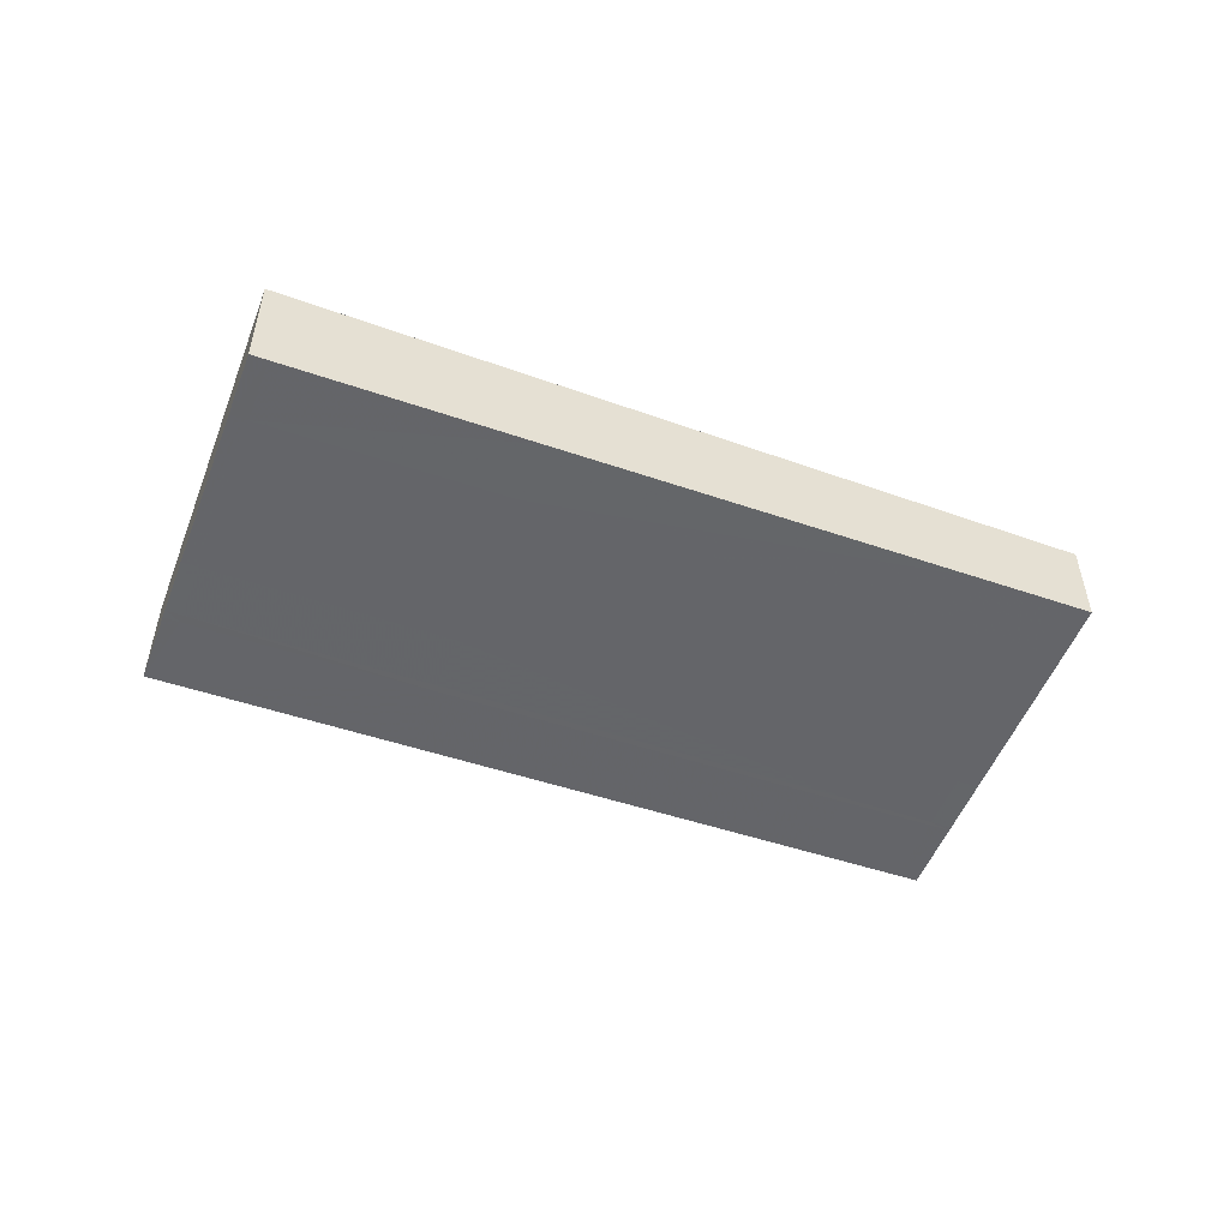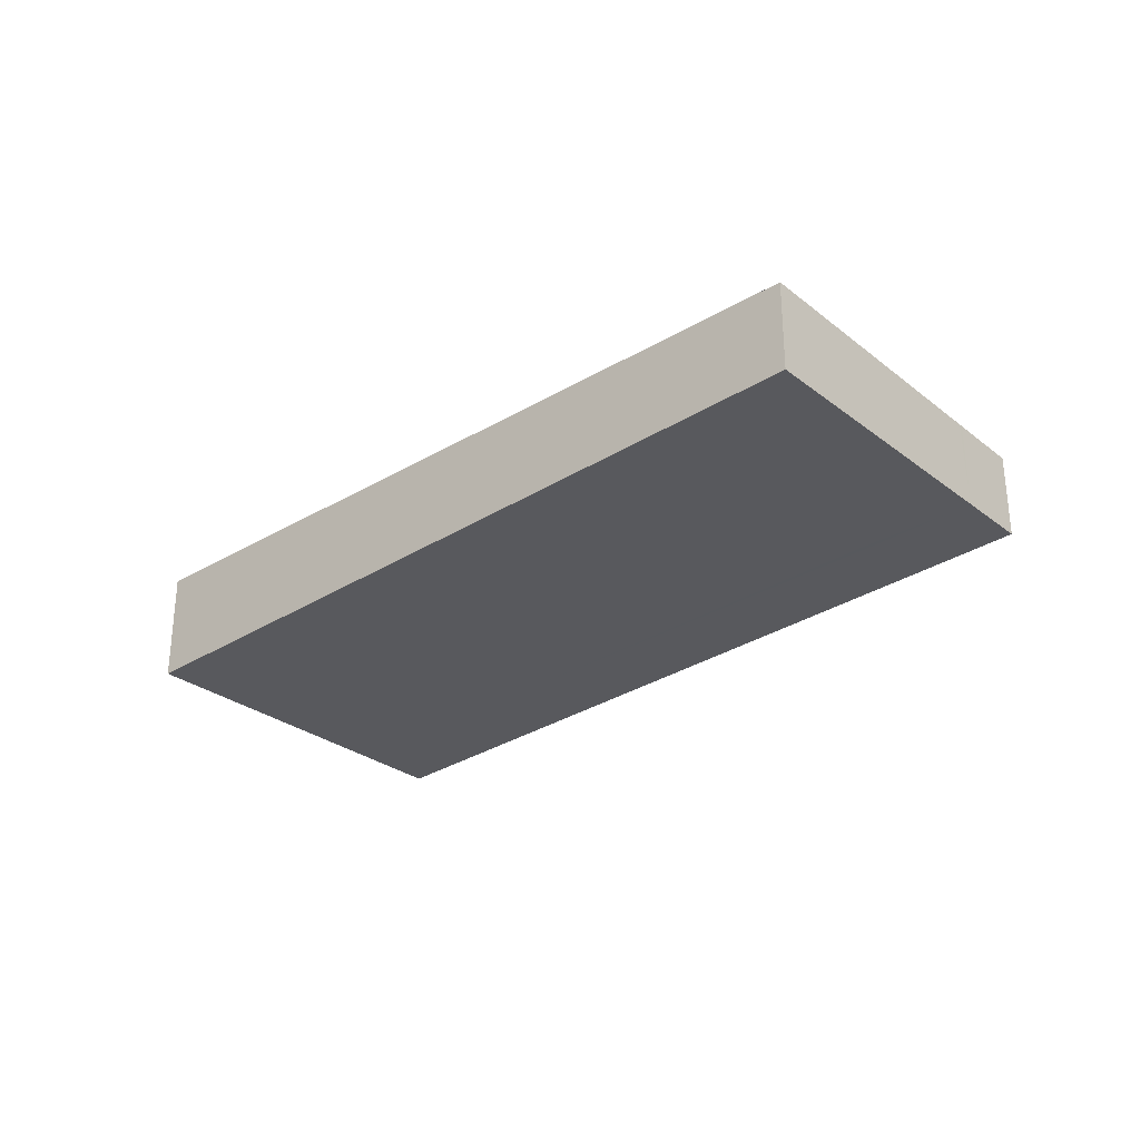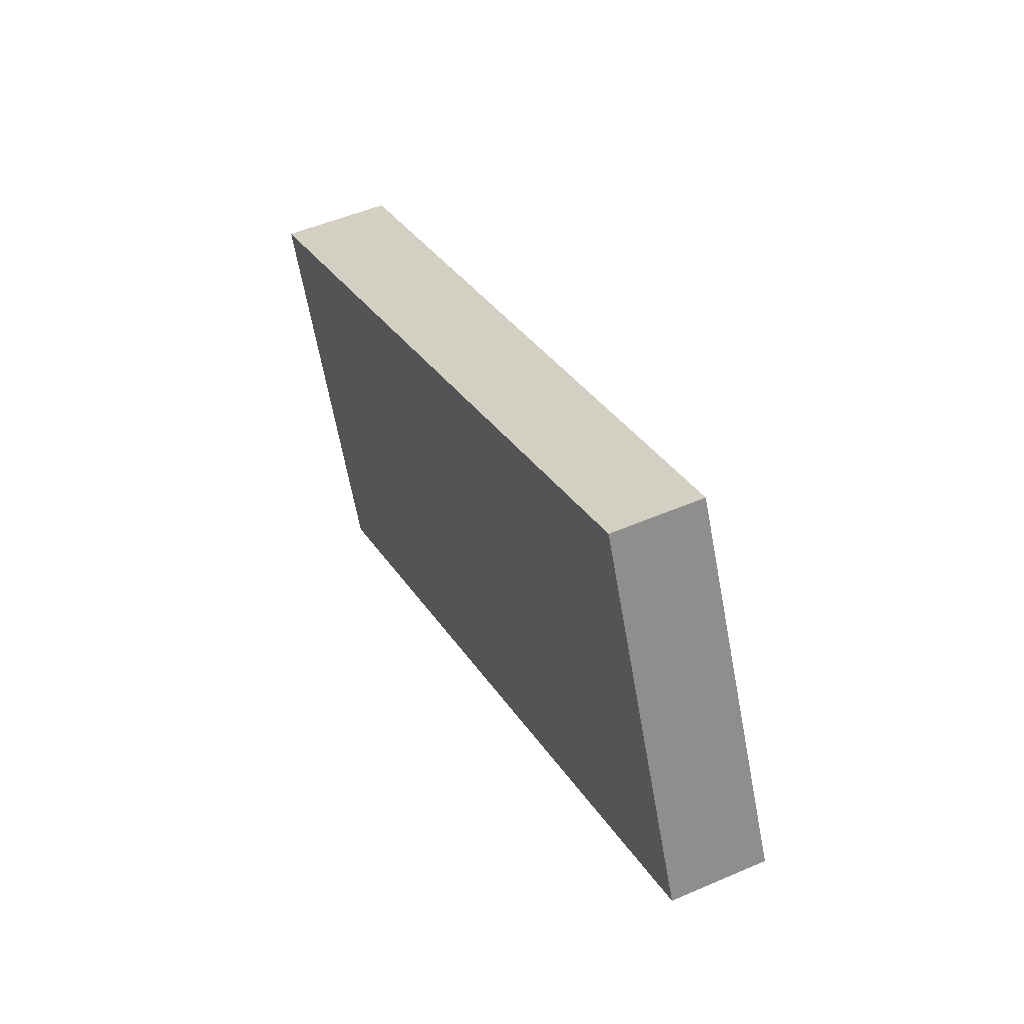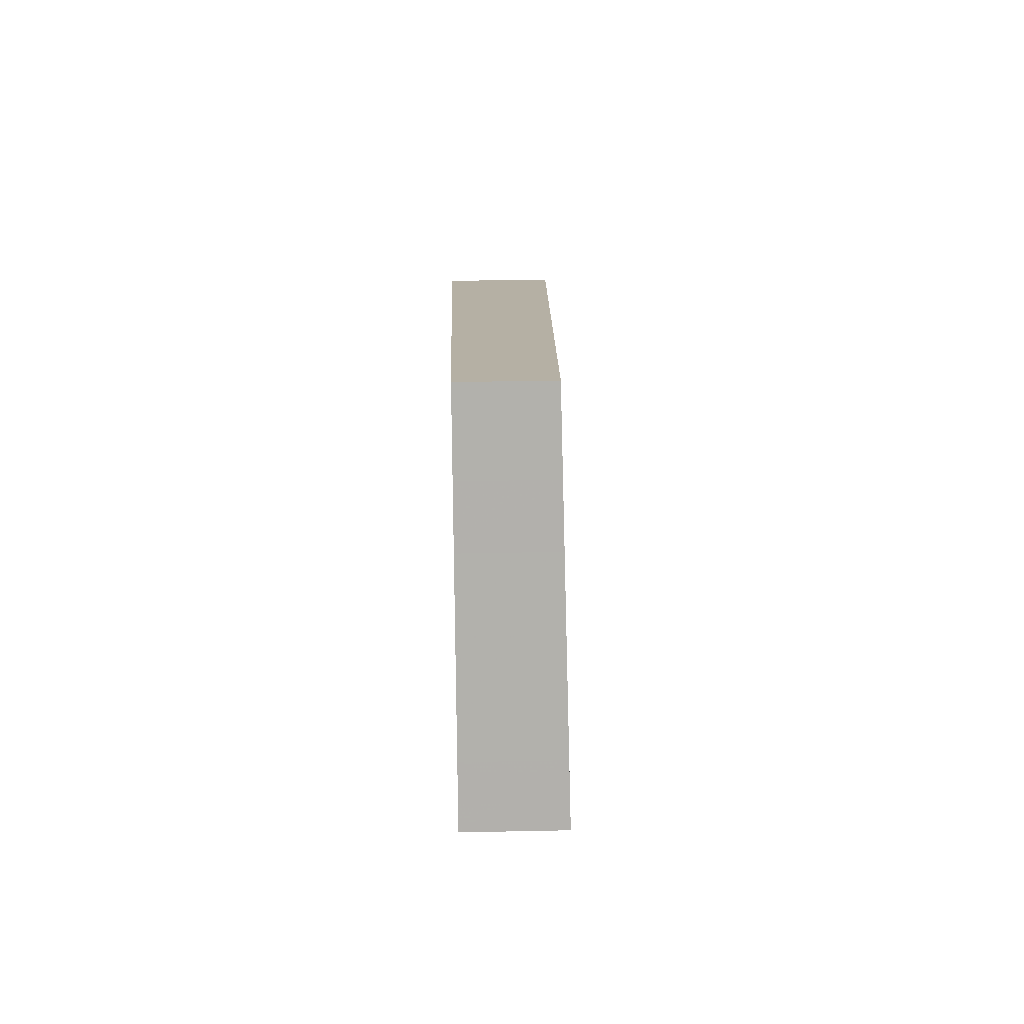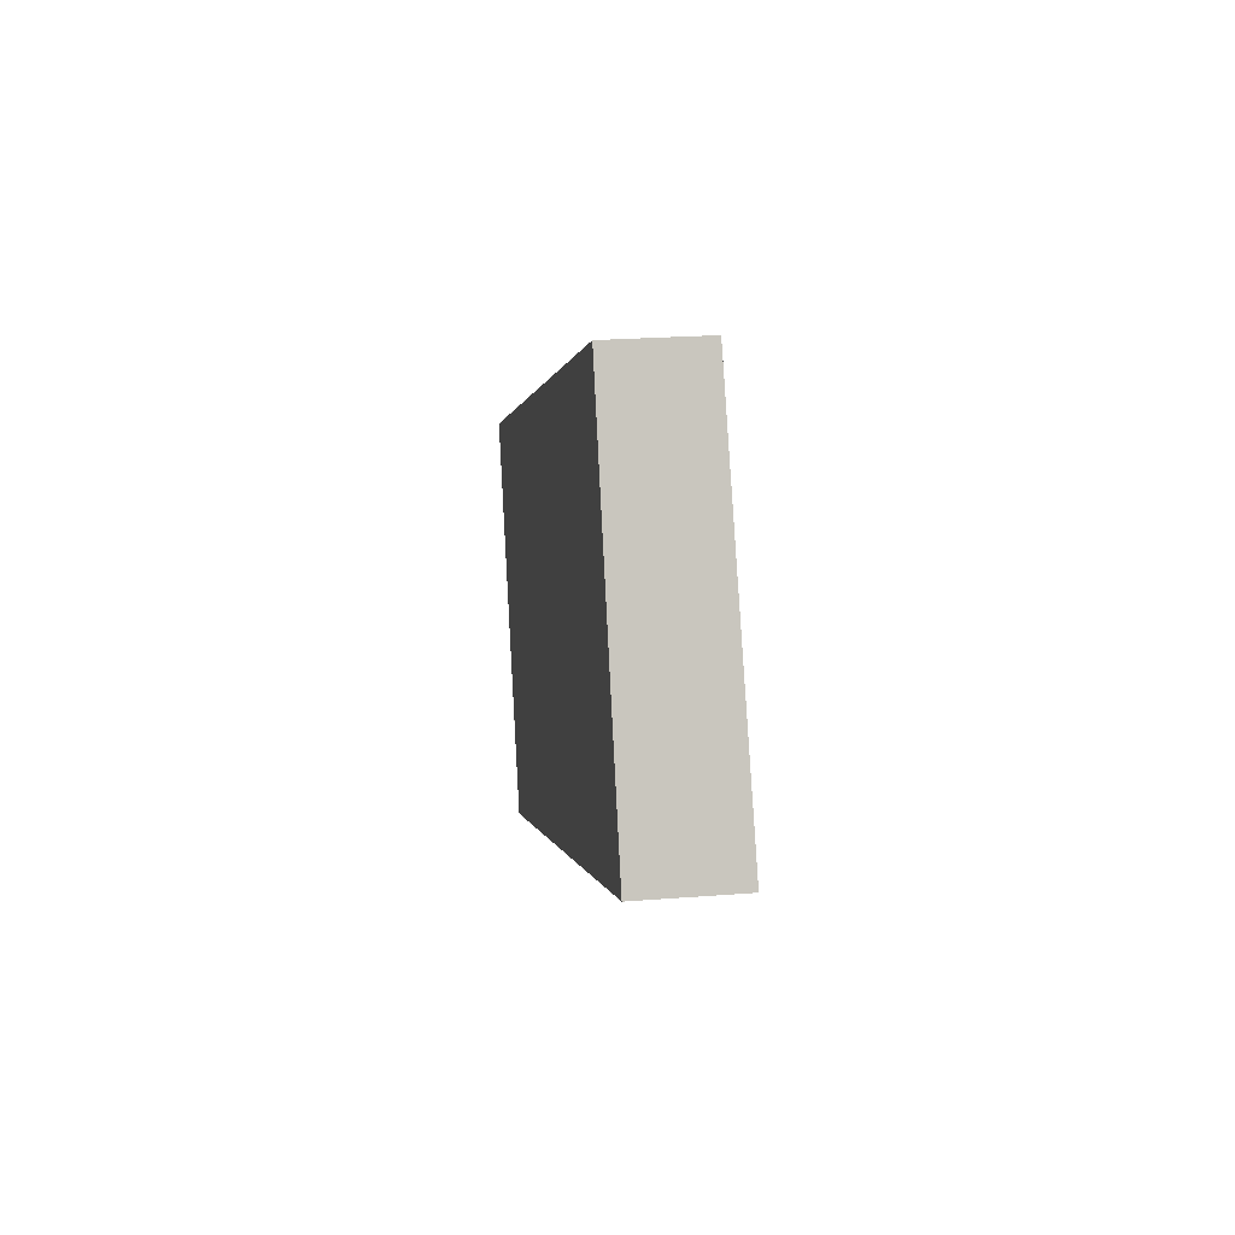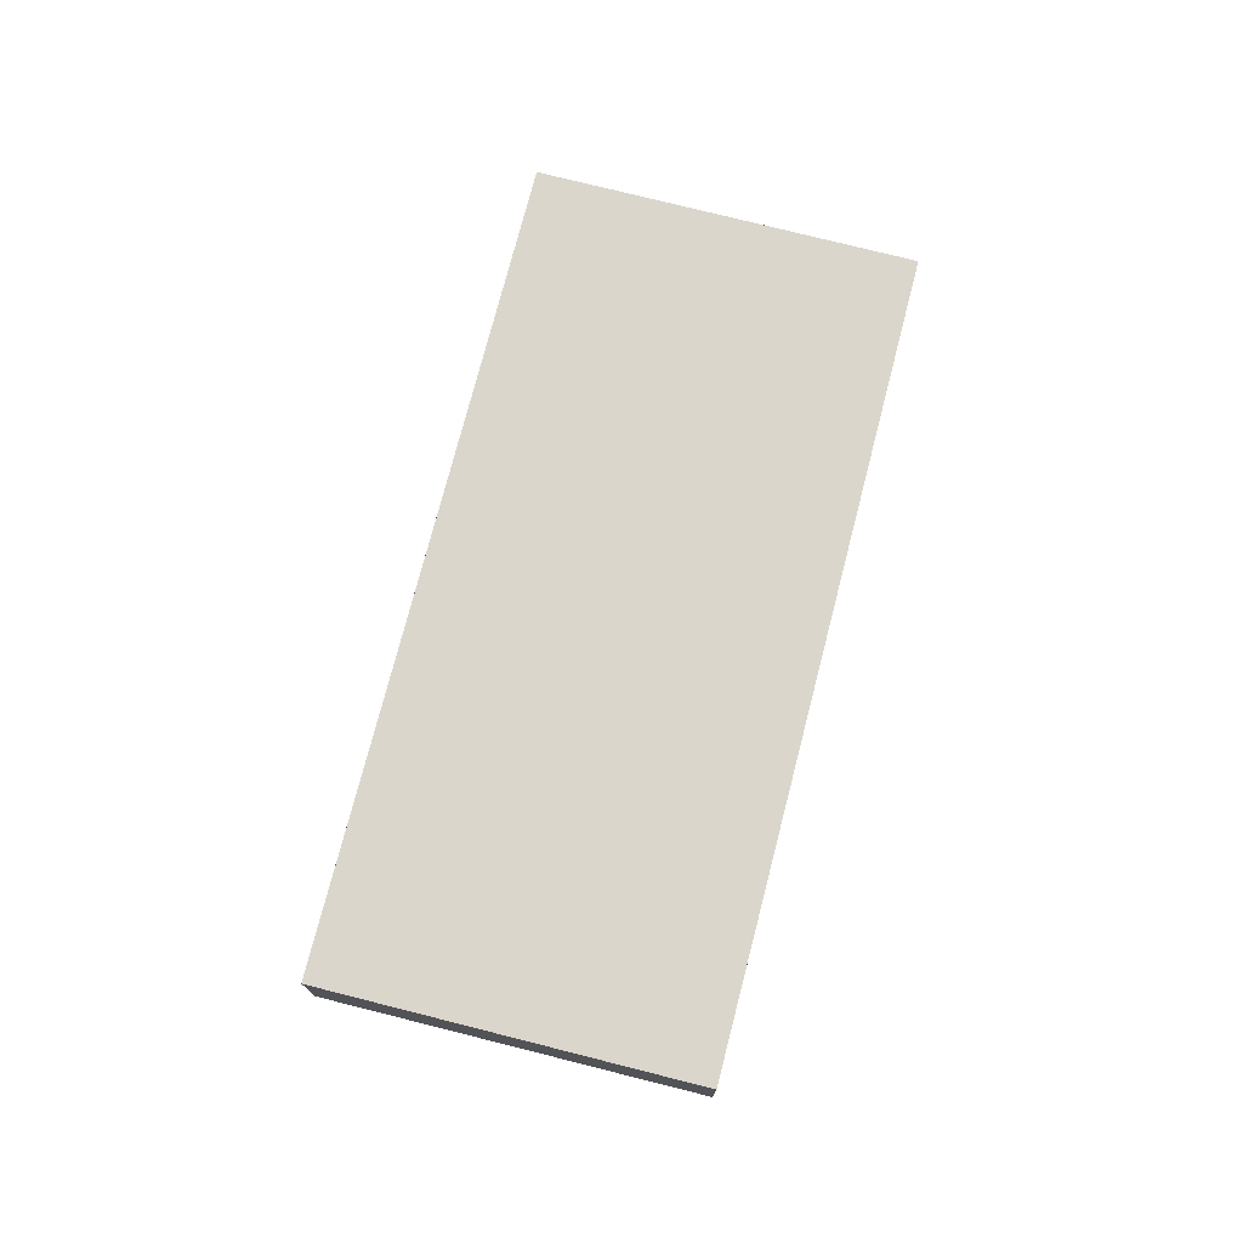
<metadata>
{"format":"obj","ext":"obj","renderer":"f3d","projection":"perspective","resolution":1024,"background":"white","views":[{"elev":-52.9,"azim":2.2,"up":"+Z"},{"elev":-29.8,"azim":64.1,"up":"+Z"},{"elev":50.7,"azim":64.7,"up":"+Y"},{"elev":34.6,"azim":88.4,"up":"+Y"},{"elev":23.3,"azim":82.4,"up":"+Y"},{"elev":74.0,"azim":127.4,"up":"+Z"}]}
</metadata>
<code>
v -2327 -2058 -0.6634
v -2323 -2056 -0.5375
v -2322 -2058 -0.5731
v -2326 -2060 -0.6997
v -2323 -2056 -0.5447
v -2327 -2058 -0.6707
v -2327 -2059 -0.6772
v -2322 -2057 -0.5507
v -2323 -2057 -0.5482
v -2323 -2057 -0.5542
v -2322 -2058 -0.5768
v -2322 -2058 -0.5673
v -2322 -2058 -0.571
v -2327 -2060 -0.6935
v -2326 -2060 -0.6969
v -2326 -2060 -0.6907
v -2327 -2059 -0.6746
v -2325 -2060 -0.6582
v -2325 -2059 -0.6521
v -2325 -2058 -0.6358
v -2322 -2058 -0.5912
v -2323 -2058 -0.5854
v -2323 -2057 -0.5688
v -2323 -2056 -0.5409
v -2327 -2058 -0.6681
v -2327 -2058 -0.6609
v -2326 -2058 -0.6295
v -2326 -2057 -0.6223
v -2323 -2057 -0.5628
v -2323 -2056 -0.5556
v -2323 -2057 -0.5632
v -2323 -2057 -0.5486
v -2323 -2057 -0.5451
v -2327 -2058 -0.6715
v -2327 -2058 -0.6689
v -2326 -2058 -0.6302
v -2327 -2058 -0.6609
v -2327 -2058 -0.6634
v -2327 -2058 0
v -2327 -2058 0
v -2323 -2056 -0.5447
v -2323 -2056 -0.5375
v -2323 -2056 0
v -2323 -2056 0
v -2322 -2058 -0.5768
v -2322 -2058 -0.5731
v -2322 -2058 0
v -2322 -2058 0
v -2327 -2060 -0.6935
v -2326 -2060 -0.6997
v -2326 -2060 1.11e-16
v -2327 -2060 0
v -2323 -2057 -0.5451
v -2323 -2056 -0.5447
v -2323 -2056 0
v -2323 -2057 0
v -2327 -2058 -0.6634
v -2327 -2058 -0.6707
v -2327 -2058 0
v -2327 -2058 0
v -2327 -2058 -0.6715
v -2327 -2059 -0.6772
v -2327 -2059 1.11e-16
v -2327 -2058 0
v -2322 -2058 -0.5673
v -2322 -2057 -0.5507
v -2322 -2057 0
v -2322 -2058 0
v -2322 -2058 -0.5912
v -2322 -2058 -0.5768
v -2322 -2058 0
v -2322 -2058 0
v -2322 -2058 -0.5731
v -2322 -2058 -0.5673
v -2322 -2058 0
v -2322 -2058 0
v -2327 -2059 -0.6772
v -2327 -2060 -0.6935
v -2327 -2060 0
v -2327 -2059 1.11e-16
v -2326 -2060 -0.6997
v -2326 -2060 -0.6969
v -2326 -2060 0
v -2326 -2060 1.11e-16
v -2326 -2060 -0.6969
v -2325 -2060 -0.6582
v -2325 -2060 0
v -2326 -2060 0
v -2325 -2060 -0.6582
v -2322 -2058 -0.5912
v -2322 -2058 0
v -2325 -2060 0
v -2323 -2056 -0.5375
v -2323 -2056 -0.5409
v -2323 -2056 0
v -2323 -2056 0
v -2326 -2057 -0.6223
v -2327 -2058 -0.6609
v -2327 -2058 0
v -2326 -2057 0
v -2323 -2056 -0.5556
v -2326 -2057 -0.6223
v -2326 -2057 0
v -2323 -2056 0
v -2323 -2056 -0.5409
v -2323 -2056 -0.5556
v -2323 -2056 0
v -2323 -2056 0
v -2322 -2057 -0.5507
v -2323 -2057 -0.5451
v -2323 -2057 0
v -2322 -2057 0
v -2327 -2058 -0.6707
v -2327 -2058 -0.6715
v -2327 -2058 0
v -2327 -2058 0
v -2327 -2058 0
v -2323 -2056 0
v -2322 -2058 0
v -2326 -2060 0
f 30 24 9 29
f 23 10 13 22
f 32 10 23 31
f 33 8 10 32
f 13 10 8 12
f 12 3 11 13
f 22 13 11 21
f 15 4 14 16
f 16 14 7 17
f 18 15 16 19
f 19 16 17 20
f 21 18 19 22
f 22 19 20 23
f 24 2 5 9
f 25 6 1 26
f 35 17 7 34
f 27 25 26 28
f 36 20 17 35
f 29 27 28 30
f 31 23 20 36
f 31 29 9 32
f 32 9 5 33
f 34 6 25 35
f 35 25 27 36
f 36 27 29 31
f 38 39 40 37
f 42 43 44 41
f 46 47 48 45
f 50 51 52 49
f 54 55 56 53
f 58 59 60 57
f 62 63 64 61
f 66 67 68 65
f 70 71 72 69
f 74 75 76 73
f 78 79 80 77
f 82 83 84 81
f 86 87 88 85
f 90 91 92 89
f 94 95 96 93
f 98 99 100 97
f 102 103 104 101
f 106 107 108 105
f 110 111 112 109
f 114 115 116 113
f 118 119 120 117

</code>
